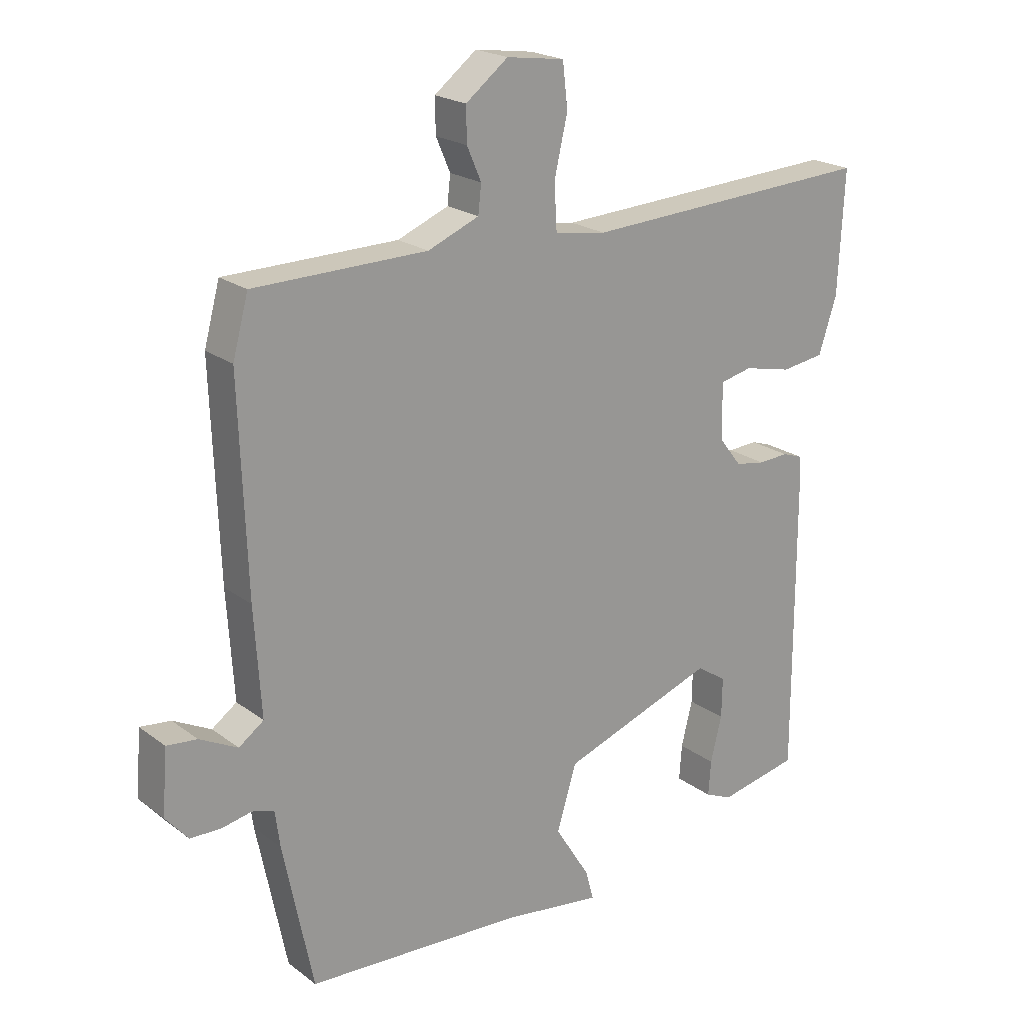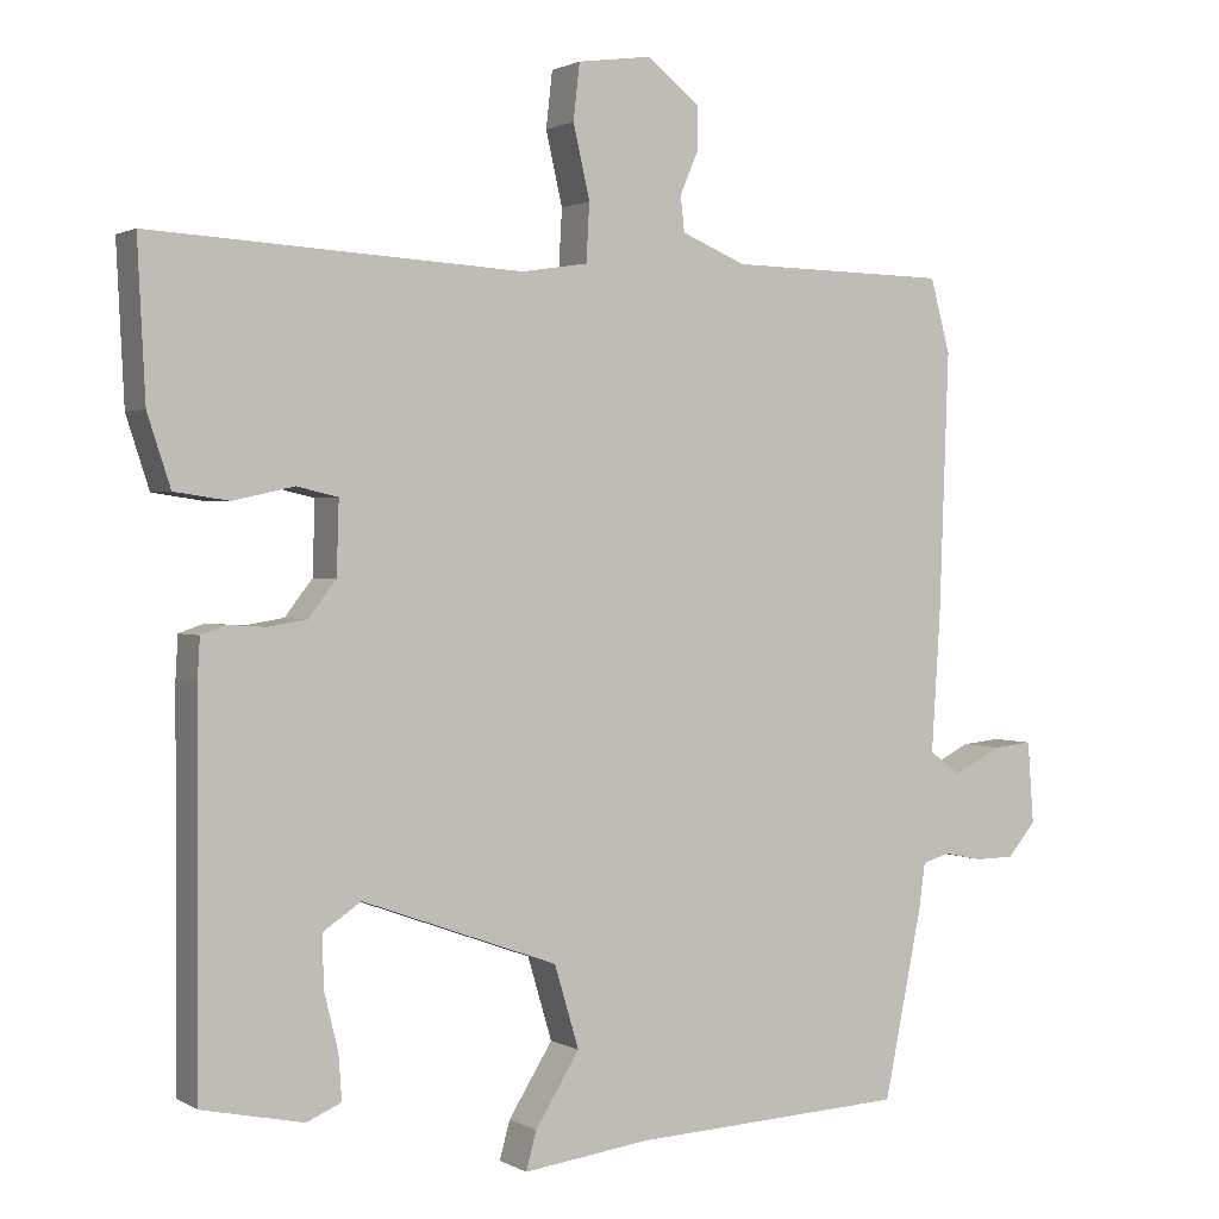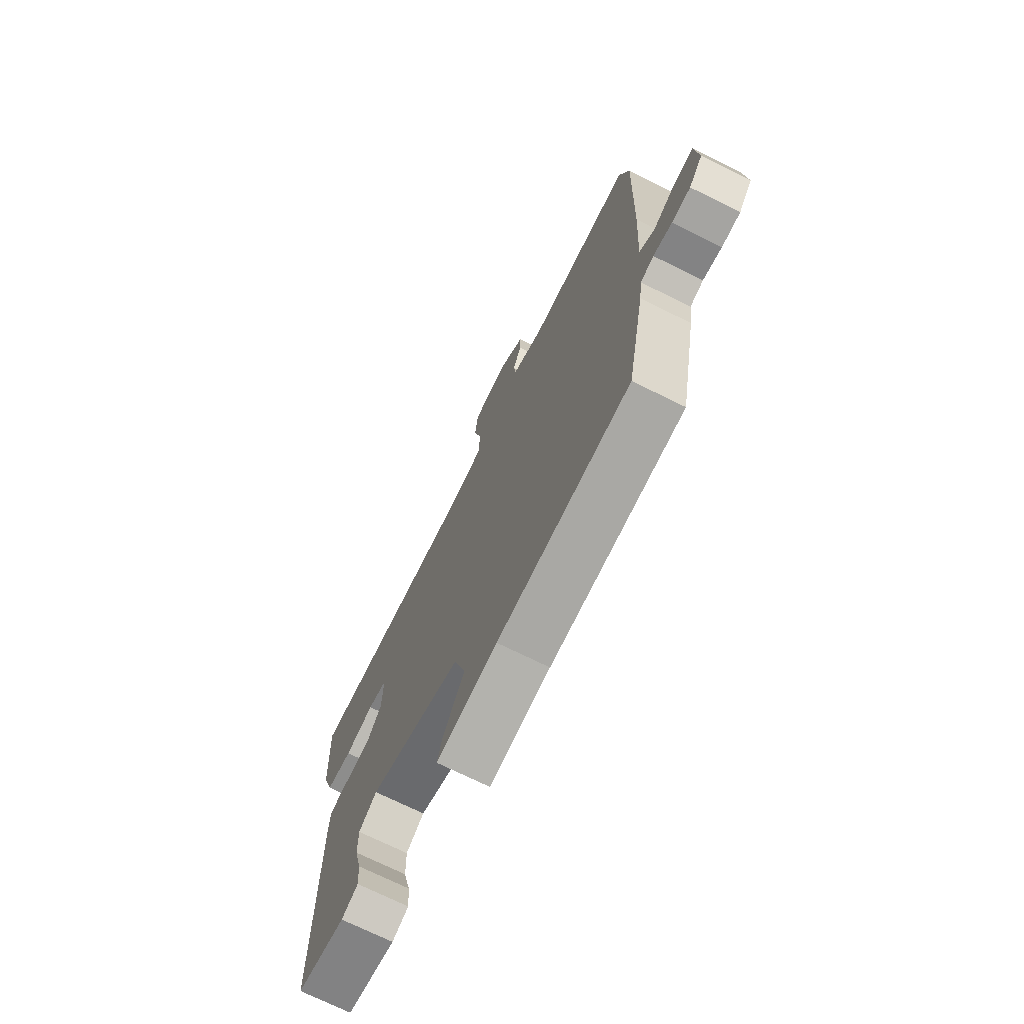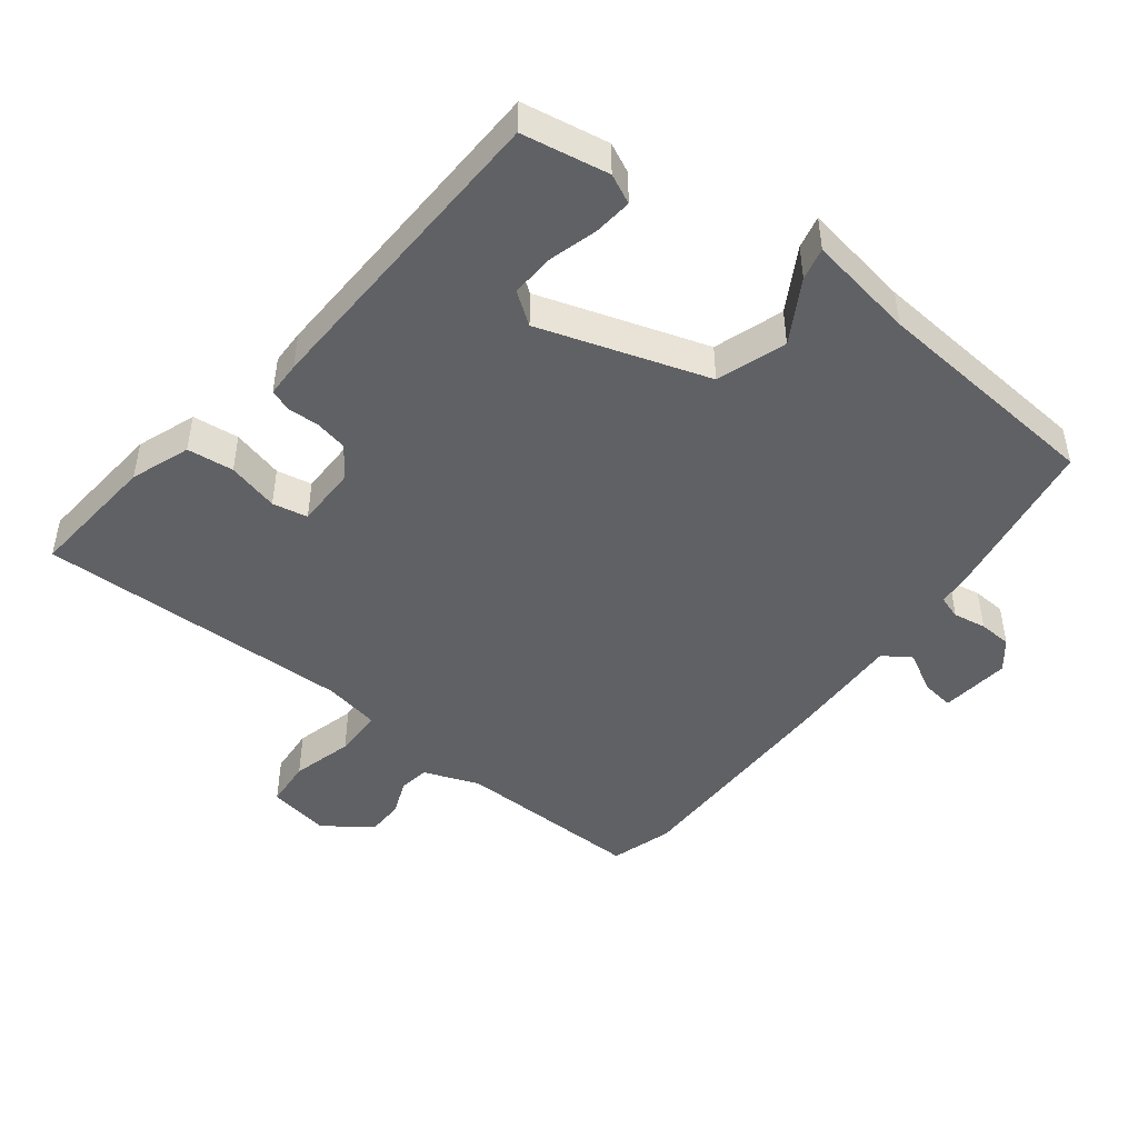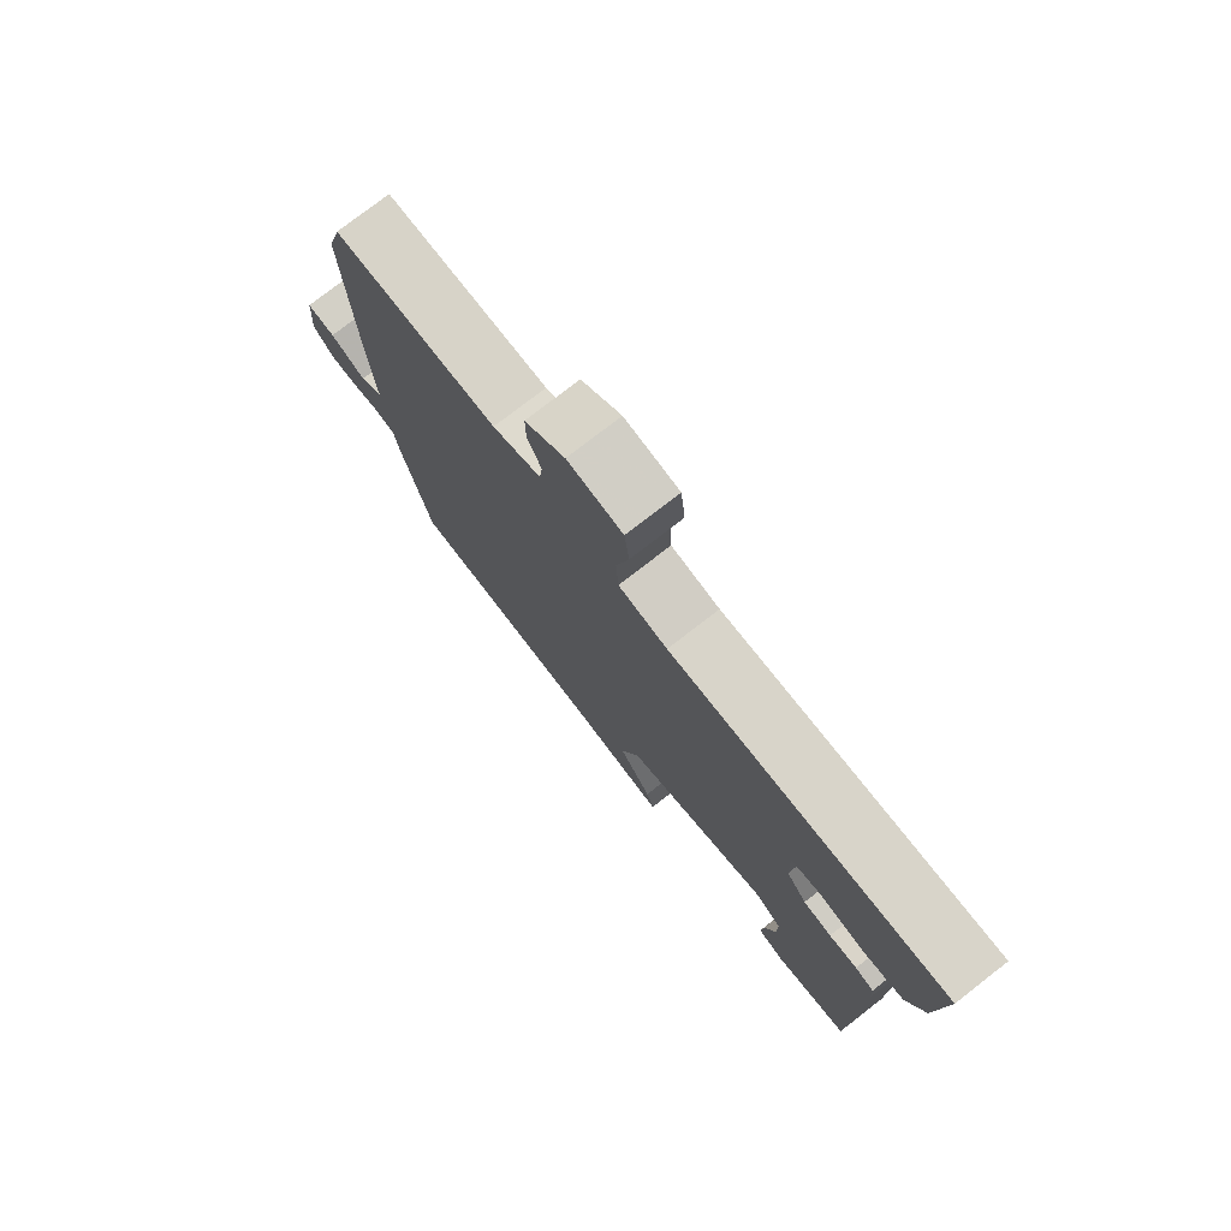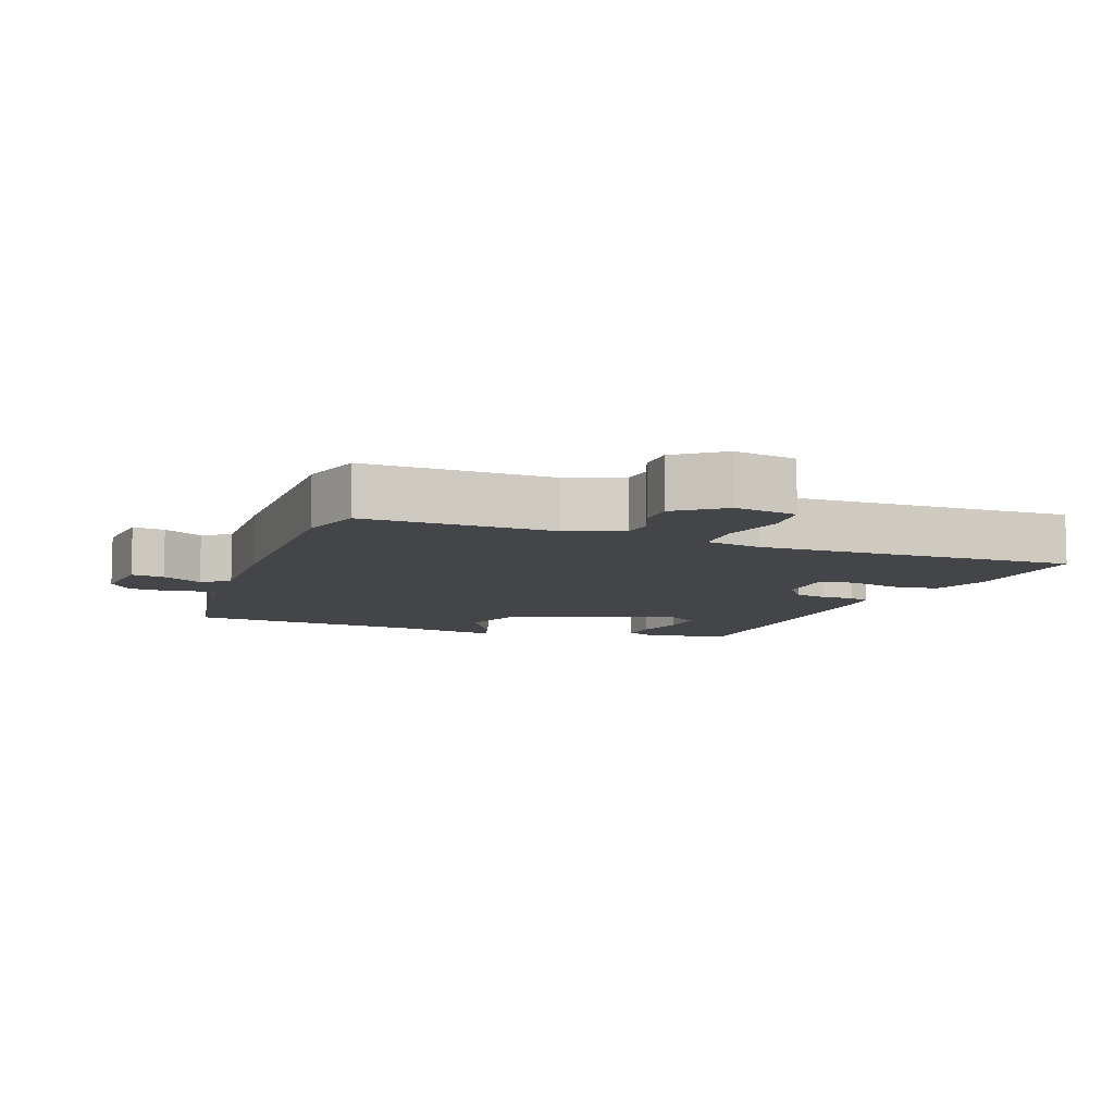
<metadata>
{"format":"obj","ext":"obj","renderer":"f3d","projection":"perspective","resolution":1024,"background":"white","views":[{"elev":21.0,"azim":-37.3,"up":"+Z"},{"elev":1.4,"azim":151.5,"up":"+Z"},{"elev":-72.3,"azim":-116.3,"up":"+Z"},{"elev":-46.8,"azim":140.2,"up":"+Y"},{"elev":77.1,"azim":52.2,"up":"+Z"},{"elev":-8.7,"azim":-22.0,"up":"+Y"}]}
</metadata>
<code>
v -0.521 0.07 0.421
v -0.496 0.07 0.514
v -0.218 0.07 0.519
v -0.136 0.07 0.553
v -0.131 0.07 0.598
v -0.154 0.07 0.651
v -0.155 0.07 0.706
v -0.087 0.07 0.759
v 0.006 0.07 0.746
v 0.014 0.07 0.675
v -0.007 0.07 0.583
v -0.003 0.07 0.51
v 0.08 0.07 0.497
v 0.55 0.07 0.523
v 0.54 0.07 0.327
v 0.511 0.07 0.238
v 0.442 0.07 0.228
v 0.365 0.07 0.245
v 0.313 0.07 0.233
v 0.316 0.07 0.141
v 0.351 0.07 0.096
v 0.399 0.07 0.088
v 0.447 0.07 0.091
v 0.479 0.07 0.08
v 0.482 0.07 0.028
v 0.483 0.07 -0.444
v 0.355 0.07 -0.471
v 0.311 0.07 -0.452
v 0.315 0.07 -0.395
v 0.333 0.07 -0.322
v 0.334 0.07 -0.257
v 0.286 0.07 -0.225
v 0.039 0.07 -0.314
v 0.008 0.07 -0.418
v 0.064 0.07 -0.508
v 0.077 0.07 -0.556
v -0.083 0.07 -0.535
v -0.431 0.07 -0.518
v -0.479 0.07 -0.282
v -0.487 0.07 -0.223
v -0.522 0.07 -0.213
v -0.571 0.07 -0.223
v -0.62 0.07 -0.222
v -0.656 0.07 -0.18
v -0.648 0.07 -0.076
v -0.599 0.07 -0.081
v -0.538 0.07 -0.112
v -0.498 0.07 -0.083
v -0.509 0.07 0.089
v -0.521 0 0.421
v -0.496 0 0.514
v -0.218 0 0.519
v -0.136 0 0.553
v -0.131 0 0.598
v -0.154 0 0.651
v -0.155 0 0.706
v -0.087 0 0.759
v 0.006 0 0.746
v 0.014 0 0.675
v -0.007 0 0.583
v -0.003 0 0.51
v 0.08 0 0.497
v 0.55 0 0.523
v 0.54 0 0.327
v 0.511 0 0.238
v 0.442 0 0.228
v 0.365 0 0.245
v 0.313 0 0.233
v 0.316 0 0.141
v 0.351 0 0.096
v 0.399 0 0.088
v 0.447 0 0.091
v 0.479 0 0.08
v 0.482 0 0.028
v 0.483 0 -0.444
v 0.355 0 -0.471
v 0.311 0 -0.452
v 0.315 0 -0.395
v 0.333 0 -0.322
v 0.334 0 -0.257
v 0.286 0 -0.225
v 0.039 0 -0.314
v 0.008 0 -0.418
v 0.064 0 -0.508
v 0.077 0 -0.556
v -0.083 0 -0.535
v -0.431 0 -0.518
v -0.479 0 -0.282
v -0.487 0 -0.223
v -0.522 0 -0.213
v -0.571 0 -0.223
v -0.62 0 -0.222
v -0.656 0 -0.18
v -0.648 0 -0.076
v -0.599 0 -0.081
v -0.538 0 -0.112
v -0.498 0 -0.083
v -0.509 0 0.089
f 48 49 1 2
f 44 45 46 47
f 42 43 44 47
f 41 42 47 48
f 40 41 48
f 37 38 39 40
f 34 35 36 37
f 33 34 37 40
f 32 33 40 48
f 27 28 29 30
f 27 30 31
f 26 27 31
f 25 26 31
f 22 23 24 25
f 21 22 25 31
f 20 21 31 32
f 15 16 17 18
f 13 14 15 18
f 12 13 18 19
f 8 9 10 11
f 8 11 12
f 5 6 7 8
f 4 5 8 12
f 3 4 12 19
f 19 20 32 48
f 2 3 19 48
f 51 50 98 97
f 96 95 94 93
f 96 93 92 91
f 97 96 91 90
f 97 90 89
f 89 88 87 86
f 86 85 84 83
f 89 86 83 82
f 97 89 82 81
f 79 78 77 76
f 80 79 76
f 80 76 75
f 80 75 74
f 74 73 72 71
f 80 74 71 70
f 81 80 70 69
f 67 66 65 64
f 67 64 63 62
f 68 67 62 61
f 60 59 58 57
f 61 60 57
f 57 56 55 54
f 61 57 54 53
f 68 61 53 52
f 97 81 69 68
f 97 68 52 51
f 1 50 51 2
f 2 51 52 3
f 3 52 53 4
f 4 53 54 5
f 5 54 55 6
f 6 55 56 7
f 7 56 57 8
f 8 57 58 9
f 9 58 59 10
f 10 59 60 11
f 11 60 61 12
f 12 61 62 13
f 13 62 63 14
f 14 63 64 15
f 15 64 65 16
f 16 65 66 17
f 17 66 67 18
f 18 67 68 19
f 19 68 69 20
f 20 69 70 21
f 21 70 71 22
f 22 71 72 23
f 23 72 73 24
f 24 73 74 25
f 25 74 75 26
f 26 75 76 27
f 27 76 77 28
f 28 77 78 29
f 29 78 79 30
f 30 79 80 31
f 31 80 81 32
f 32 81 82 33
f 33 82 83 34
f 34 83 84 35
f 35 84 85 36
f 36 85 86 37
f 37 86 87 38
f 38 87 88 39
f 39 88 89 40
f 40 89 90 41
f 41 90 91 42
f 42 91 92 43
f 43 92 93 44
f 44 93 94 45
f 45 94 95 46
f 46 95 96 47
f 47 96 97 48
f 48 97 98 49
f 49 98 50 1

</code>
